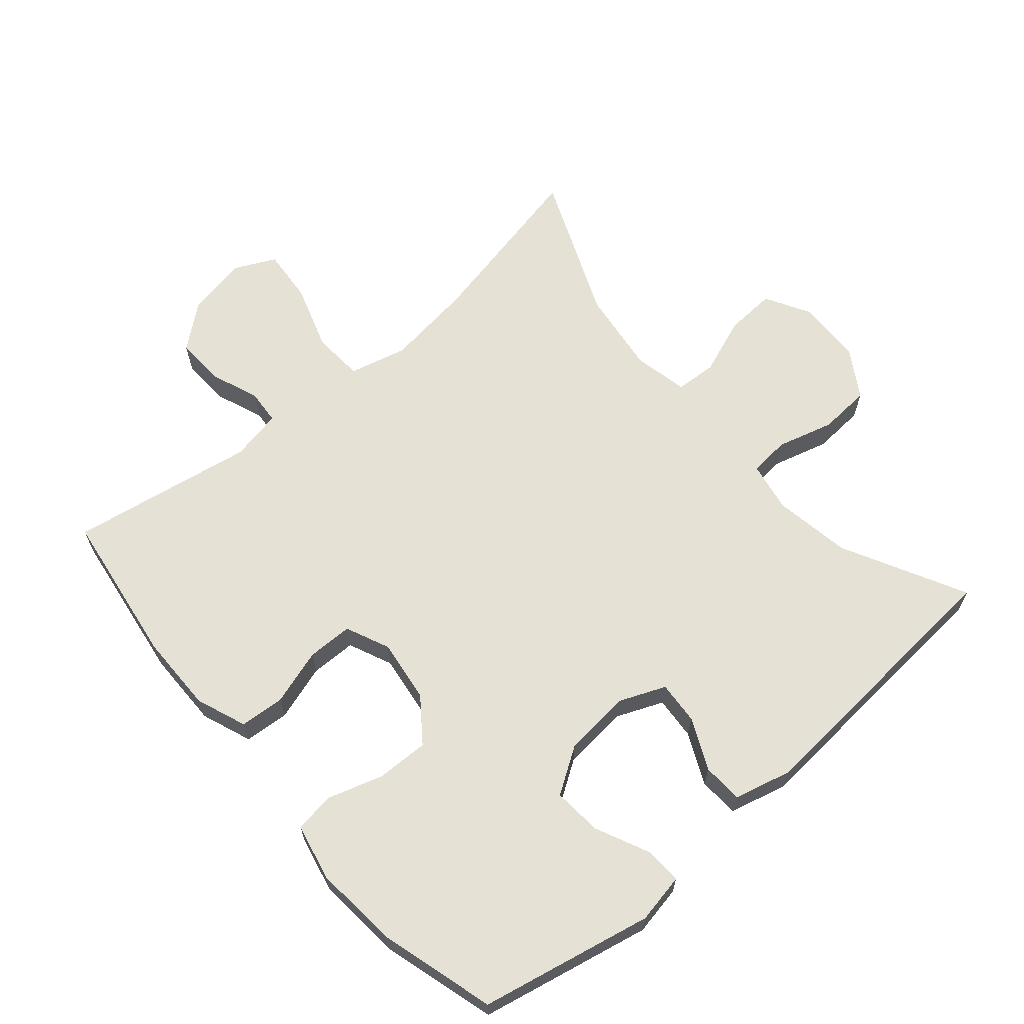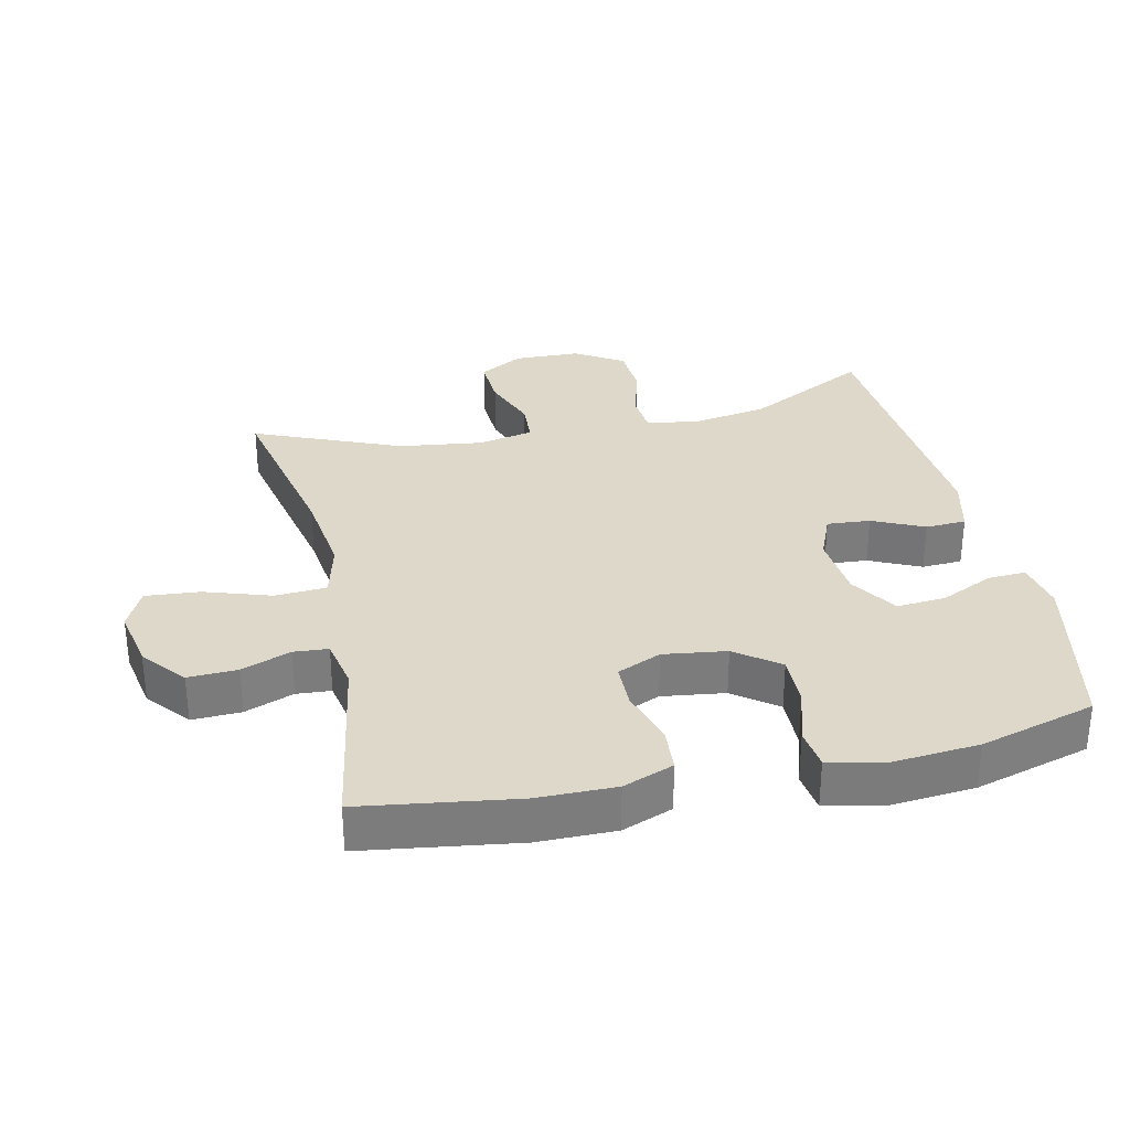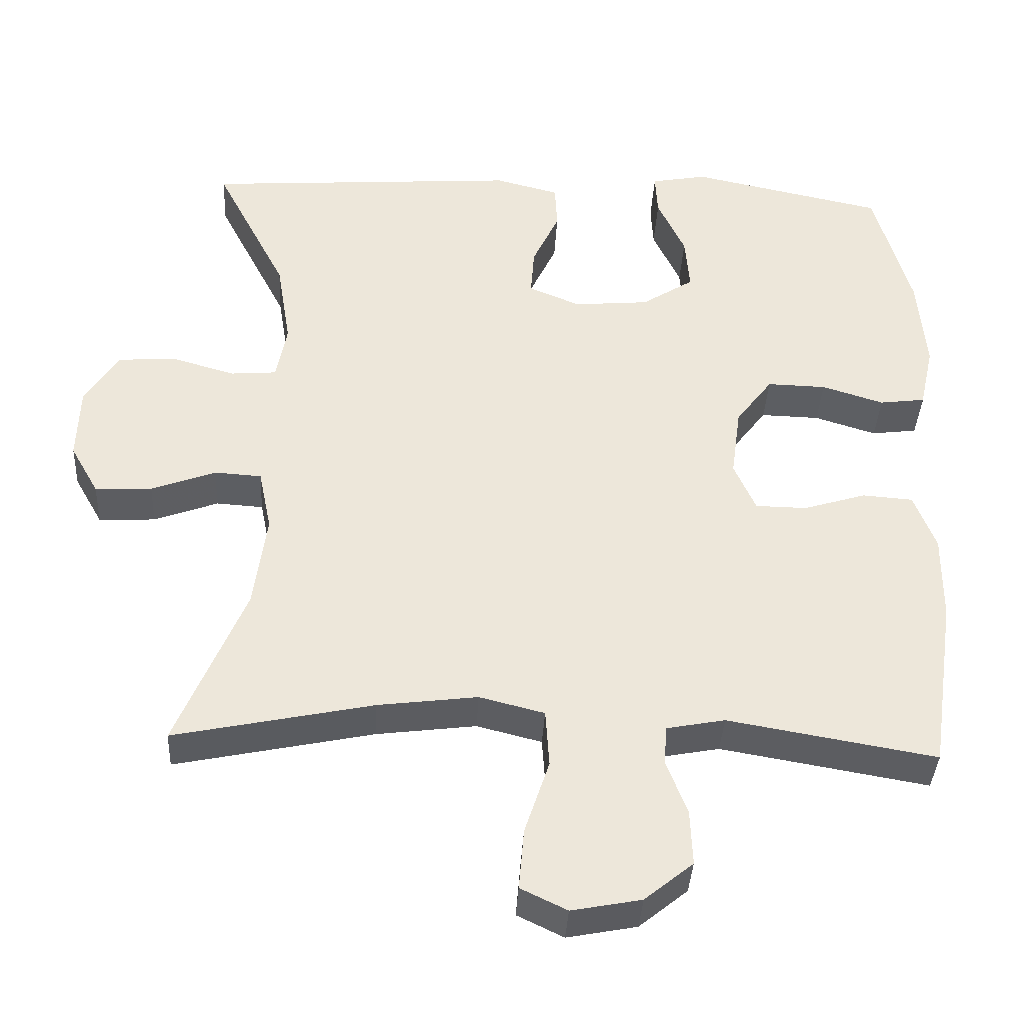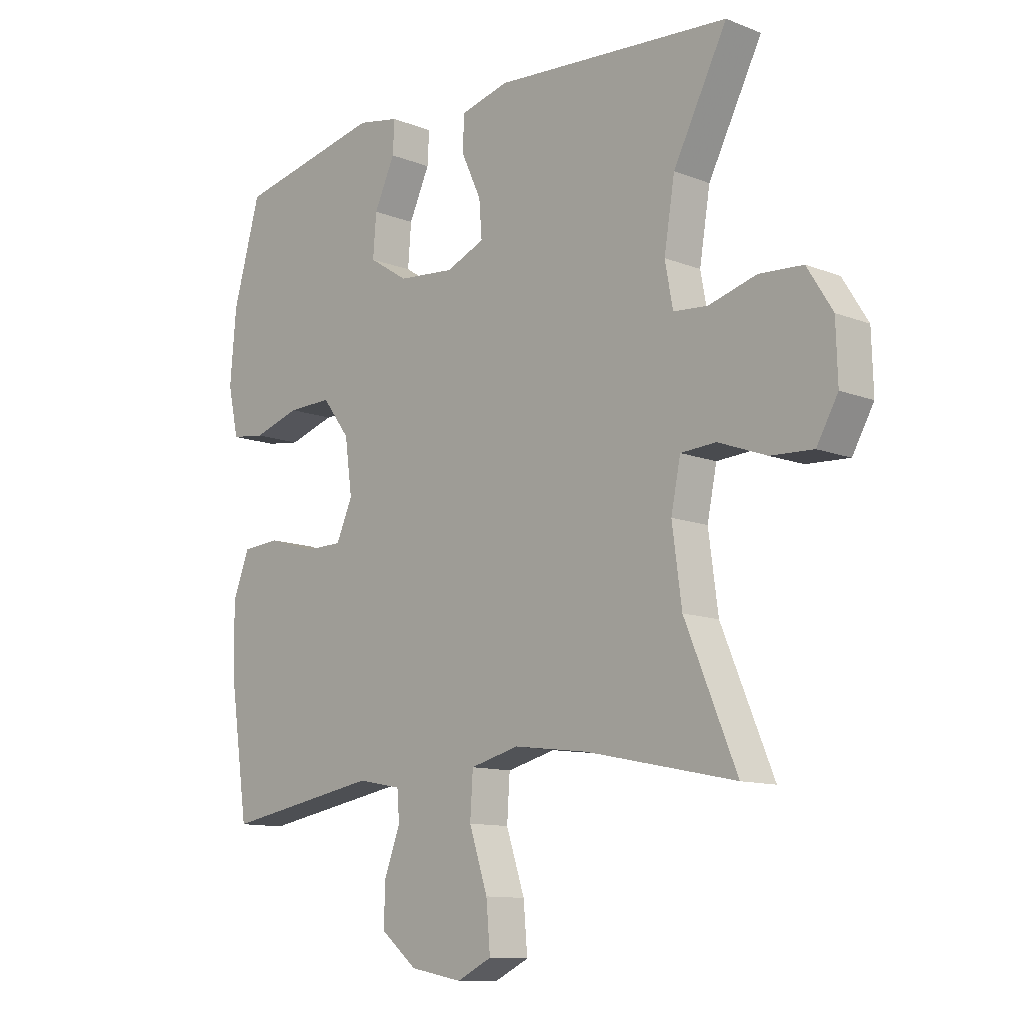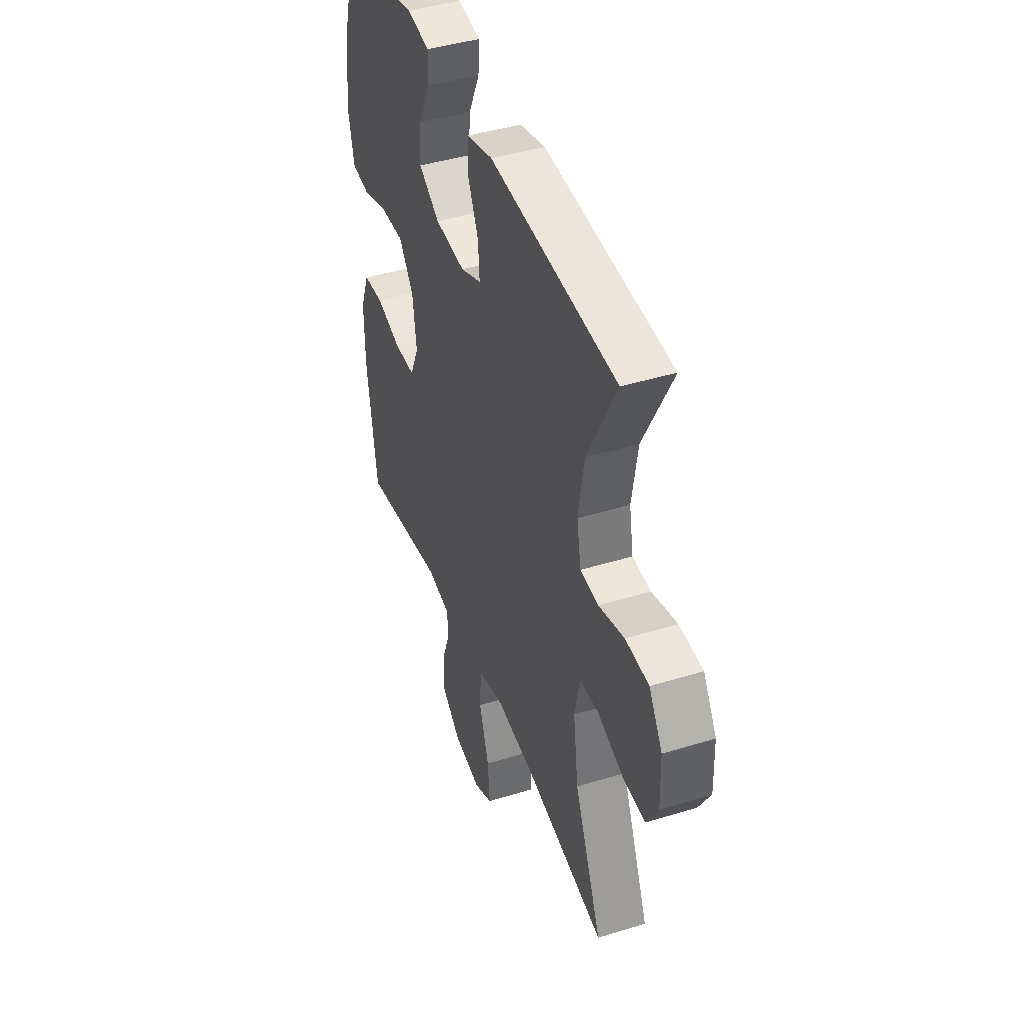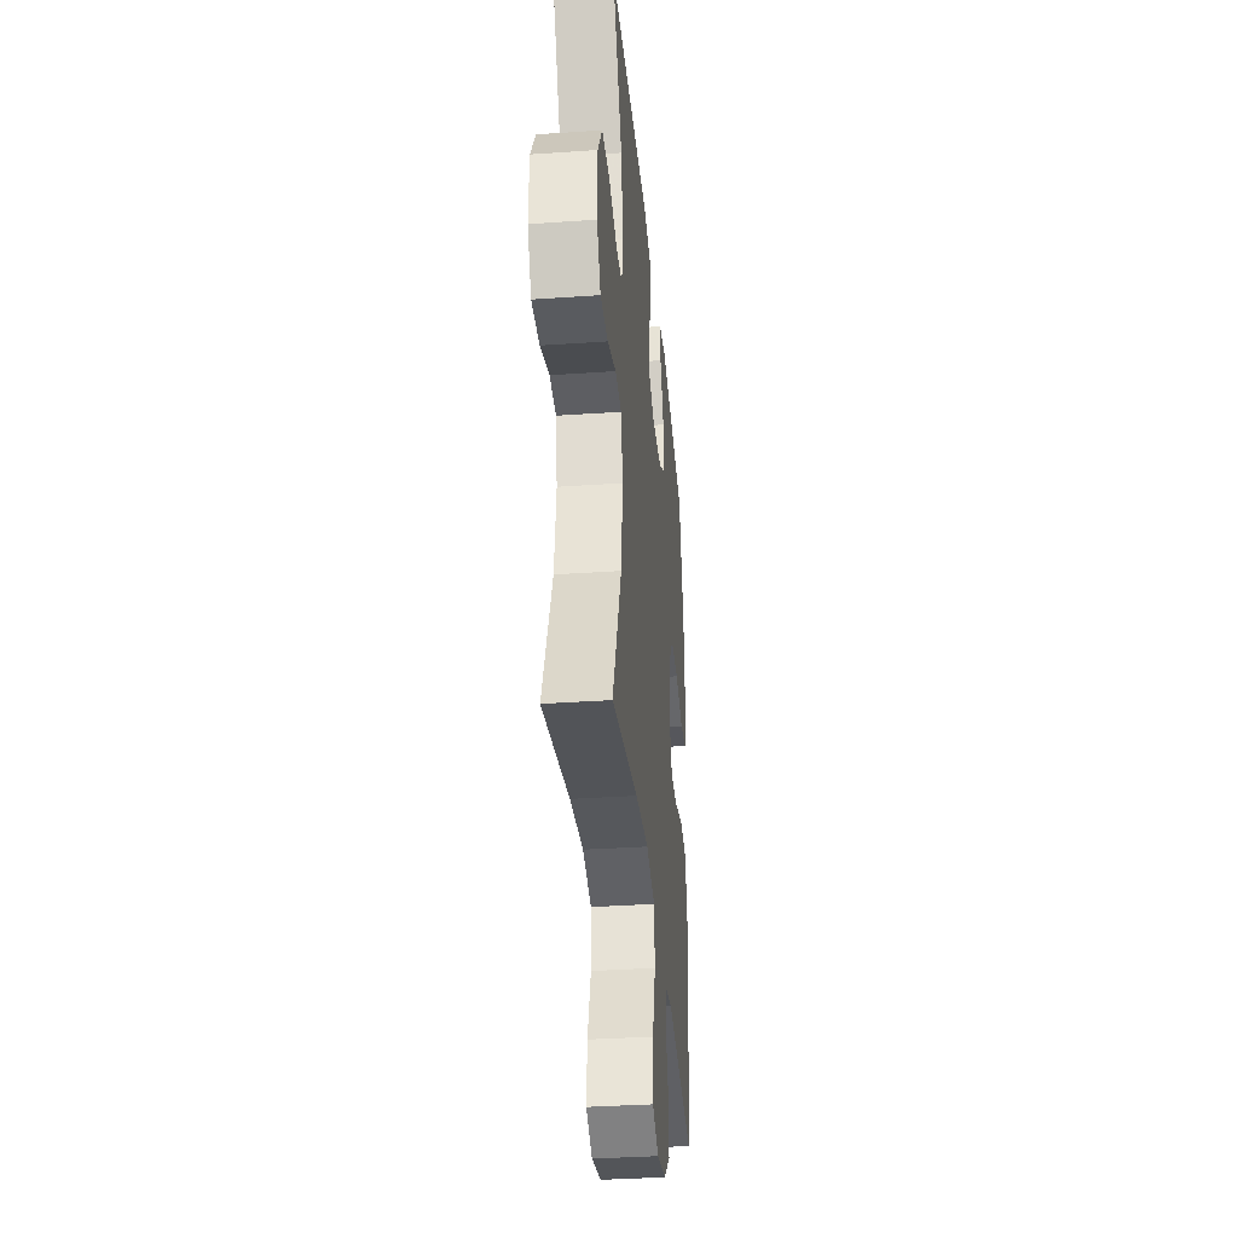
<metadata>
{"format":"obj","ext":"obj","renderer":"f3d","projection":"perspective","resolution":1024,"background":"white","views":[{"elev":64.6,"azim":-40.7,"up":"+Y"},{"elev":31.6,"azim":-102.6,"up":"+Y"},{"elev":-37.8,"azim":177.0,"up":"+Z"},{"elev":-11.4,"azim":46.4,"up":"+Z"},{"elev":43.0,"azim":69.9,"up":"+Z"},{"elev":-35.1,"azim":95.3,"up":"+Z"}]}
</metadata>
<code>
v 0.5 0.07 -0.5
v 0.234 0.07 -0.444
v 0.101 0.07 -0.427
v 0.014 0.07 -0.449
v 0.009 0.07 -0.526
v 0.042 0.07 -0.626
v 0.049 0.07 -0.708
v -0.013 0.07 -0.738
v -0.106 0.07 -0.72
v -0.171 0.07 -0.667
v -0.168 0.07 -0.593
v -0.14 0.07 -0.519
v -0.144 0.07 -0.467
v -0.222 0.07 -0.452
v -0.5 0.07 -0.5
v -0.534 0.07 -0.267
v -0.535 0.07 -0.15
v -0.506 0.07 -0.074
v -0.438 0.07 -0.069
v -0.354 0.07 -0.095
v -0.285 0.07 -0.094
v -0.256 0.07 -0.028
v -0.269 0.07 0.067
v -0.318 0.07 0.132
v -0.397 0.07 0.13
v -0.48 0.07 0.104
v -0.541 0.07 0.112
v -0.56 0.07 0.198
v -0.549 0.07 0.326
v -0.5 0.07 0.5
v -0.24 0.07 0.555
v -0.165 0.07 0.541
v -0.168 0.07 0.484
v -0.205 0.07 0.404
v -0.211 0.07 0.33
v -0.141 0.07 0.285
v -0.04 0.07 0.276
v 0.029 0.07 0.305
v 0.024 0.07 0.37
v -0.012 0.07 0.447
v -0.009 0.07 0.508
v 0.077 0.07 0.53
v 0.5 0.07 0.5
v 0.404 0.07 0.314
v 0.385 0.07 0.198
v 0.399 0.07 0.122
v 0.46 0.07 0.117
v 0.545 0.07 0.141
v 0.623 0.07 0.136
v 0.668 0.07 0.064
v 0.671 0.07 -0.035
v 0.633 0.07 -0.102
v 0.557 0.07 -0.098
v 0.471 0.07 -0.066
v 0.408 0.07 -0.07
v 0.391 0.07 -0.153
v 0.408 0.07 -0.28
v 0.5 0 -0.5
v 0.234 0 -0.444
v 0.101 0 -0.427
v 0.014 0 -0.449
v 0.009 0 -0.526
v 0.042 0 -0.626
v 0.049 0 -0.708
v -0.013 0 -0.738
v -0.106 0 -0.72
v -0.171 0 -0.667
v -0.168 0 -0.593
v -0.14 0 -0.519
v -0.144 0 -0.467
v -0.222 0 -0.452
v -0.5 0 -0.5
v -0.534 0 -0.267
v -0.535 0 -0.15
v -0.506 0 -0.074
v -0.438 0 -0.069
v -0.354 0 -0.095
v -0.285 0 -0.094
v -0.256 0 -0.028
v -0.269 0 0.067
v -0.318 0 0.132
v -0.397 0 0.13
v -0.48 0 0.104
v -0.541 0 0.112
v -0.56 0 0.198
v -0.549 0 0.326
v -0.5 0 0.5
v -0.24 0 0.555
v -0.165 0 0.541
v -0.168 0 0.484
v -0.205 0 0.404
v -0.211 0 0.33
v -0.141 0 0.285
v -0.04 0 0.276
v 0.029 0 0.305
v 0.024 0 0.37
v -0.012 0 0.447
v -0.009 0 0.508
v 0.077 0 0.53
v 0.5 0 0.5
v 0.404 0 0.314
v 0.385 0 0.198
v 0.399 0 0.122
v 0.46 0 0.117
v 0.545 0 0.141
v 0.623 0 0.136
v 0.668 0 0.064
v 0.671 0 -0.035
v 0.633 0 -0.102
v 0.557 0 -0.098
v 0.471 0 -0.066
v 0.408 0 -0.07
v 0.391 0 -0.153
v 0.408 0 -0.28
f 52 53 54
f 51 52 54
f 50 51 54
f 49 50 54
f 48 49 54
f 47 48 54
f 46 47 54 55
f 45 46 55 56
f 42 43 44
f 41 42 44
f 40 41 44
f 39 40 44
f 38 39 44 45
f 37 38 45 56
f 32 33 34
f 31 32 34
f 30 31 34
f 29 30 34
f 28 29 34
f 27 28 34
f 26 27 34
f 25 26 34
f 24 25 34 35
f 23 24 35 36
f 18 19 20
f 17 18 20
f 16 17 20
f 15 16 20
f 14 15 20
f 13 14 20 21
f 10 11 12
f 9 10 12
f 8 9 12
f 7 8 12
f 6 7 12
f 5 6 12
f 4 5 12 13
f 13 21 22
f 4 13 22
f 3 4 22
f 57 1 2
f 37 56 57
f 36 37 57
f 23 36 57
f 22 23 57
f 3 22 57
f 2 3 57
f 111 110 109
f 111 109 108
f 111 108 107
f 111 107 106
f 111 106 105
f 111 105 104
f 112 111 104 103
f 113 112 103 102
f 101 100 99
f 101 99 98
f 101 98 97
f 101 97 96
f 102 101 96 95
f 113 102 95 94
f 91 90 89
f 91 89 88
f 91 88 87
f 91 87 86
f 91 86 85
f 91 85 84
f 91 84 83
f 91 83 82
f 92 91 82 81
f 93 92 81 80
f 77 76 75
f 77 75 74
f 77 74 73
f 77 73 72
f 77 72 71
f 78 77 71 70
f 69 68 67
f 69 67 66
f 69 66 65
f 69 65 64
f 69 64 63
f 69 63 62
f 70 69 62 61
f 79 78 70
f 79 70 61
f 79 61 60
f 59 58 114
f 114 113 94
f 114 94 93
f 114 93 80
f 114 80 79
f 114 79 60
f 114 60 59
f 1 58 59 2
f 2 59 60 3
f 3 60 61 4
f 4 61 62 5
f 5 62 63 6
f 6 63 64 7
f 7 64 65 8
f 8 65 66 9
f 9 66 67 10
f 10 67 68 11
f 11 68 69 12
f 12 69 70 13
f 13 70 71 14
f 14 71 72 15
f 15 72 73 16
f 16 73 74 17
f 17 74 75 18
f 18 75 76 19
f 19 76 77 20
f 20 77 78 21
f 21 78 79 22
f 22 79 80 23
f 23 80 81 24
f 24 81 82 25
f 25 82 83 26
f 26 83 84 27
f 27 84 85 28
f 28 85 86 29
f 29 86 87 30
f 30 87 88 31
f 31 88 89 32
f 32 89 90 33
f 33 90 91 34
f 34 91 92 35
f 35 92 93 36
f 36 93 94 37
f 37 94 95 38
f 38 95 96 39
f 39 96 97 40
f 40 97 98 41
f 41 98 99 42
f 42 99 100 43
f 43 100 101 44
f 44 101 102 45
f 45 102 103 46
f 46 103 104 47
f 47 104 105 48
f 48 105 106 49
f 49 106 107 50
f 50 107 108 51
f 51 108 109 52
f 52 109 110 53
f 53 110 111 54
f 54 111 112 55
f 55 112 113 56
f 56 113 114 57
f 57 114 58 1

</code>
